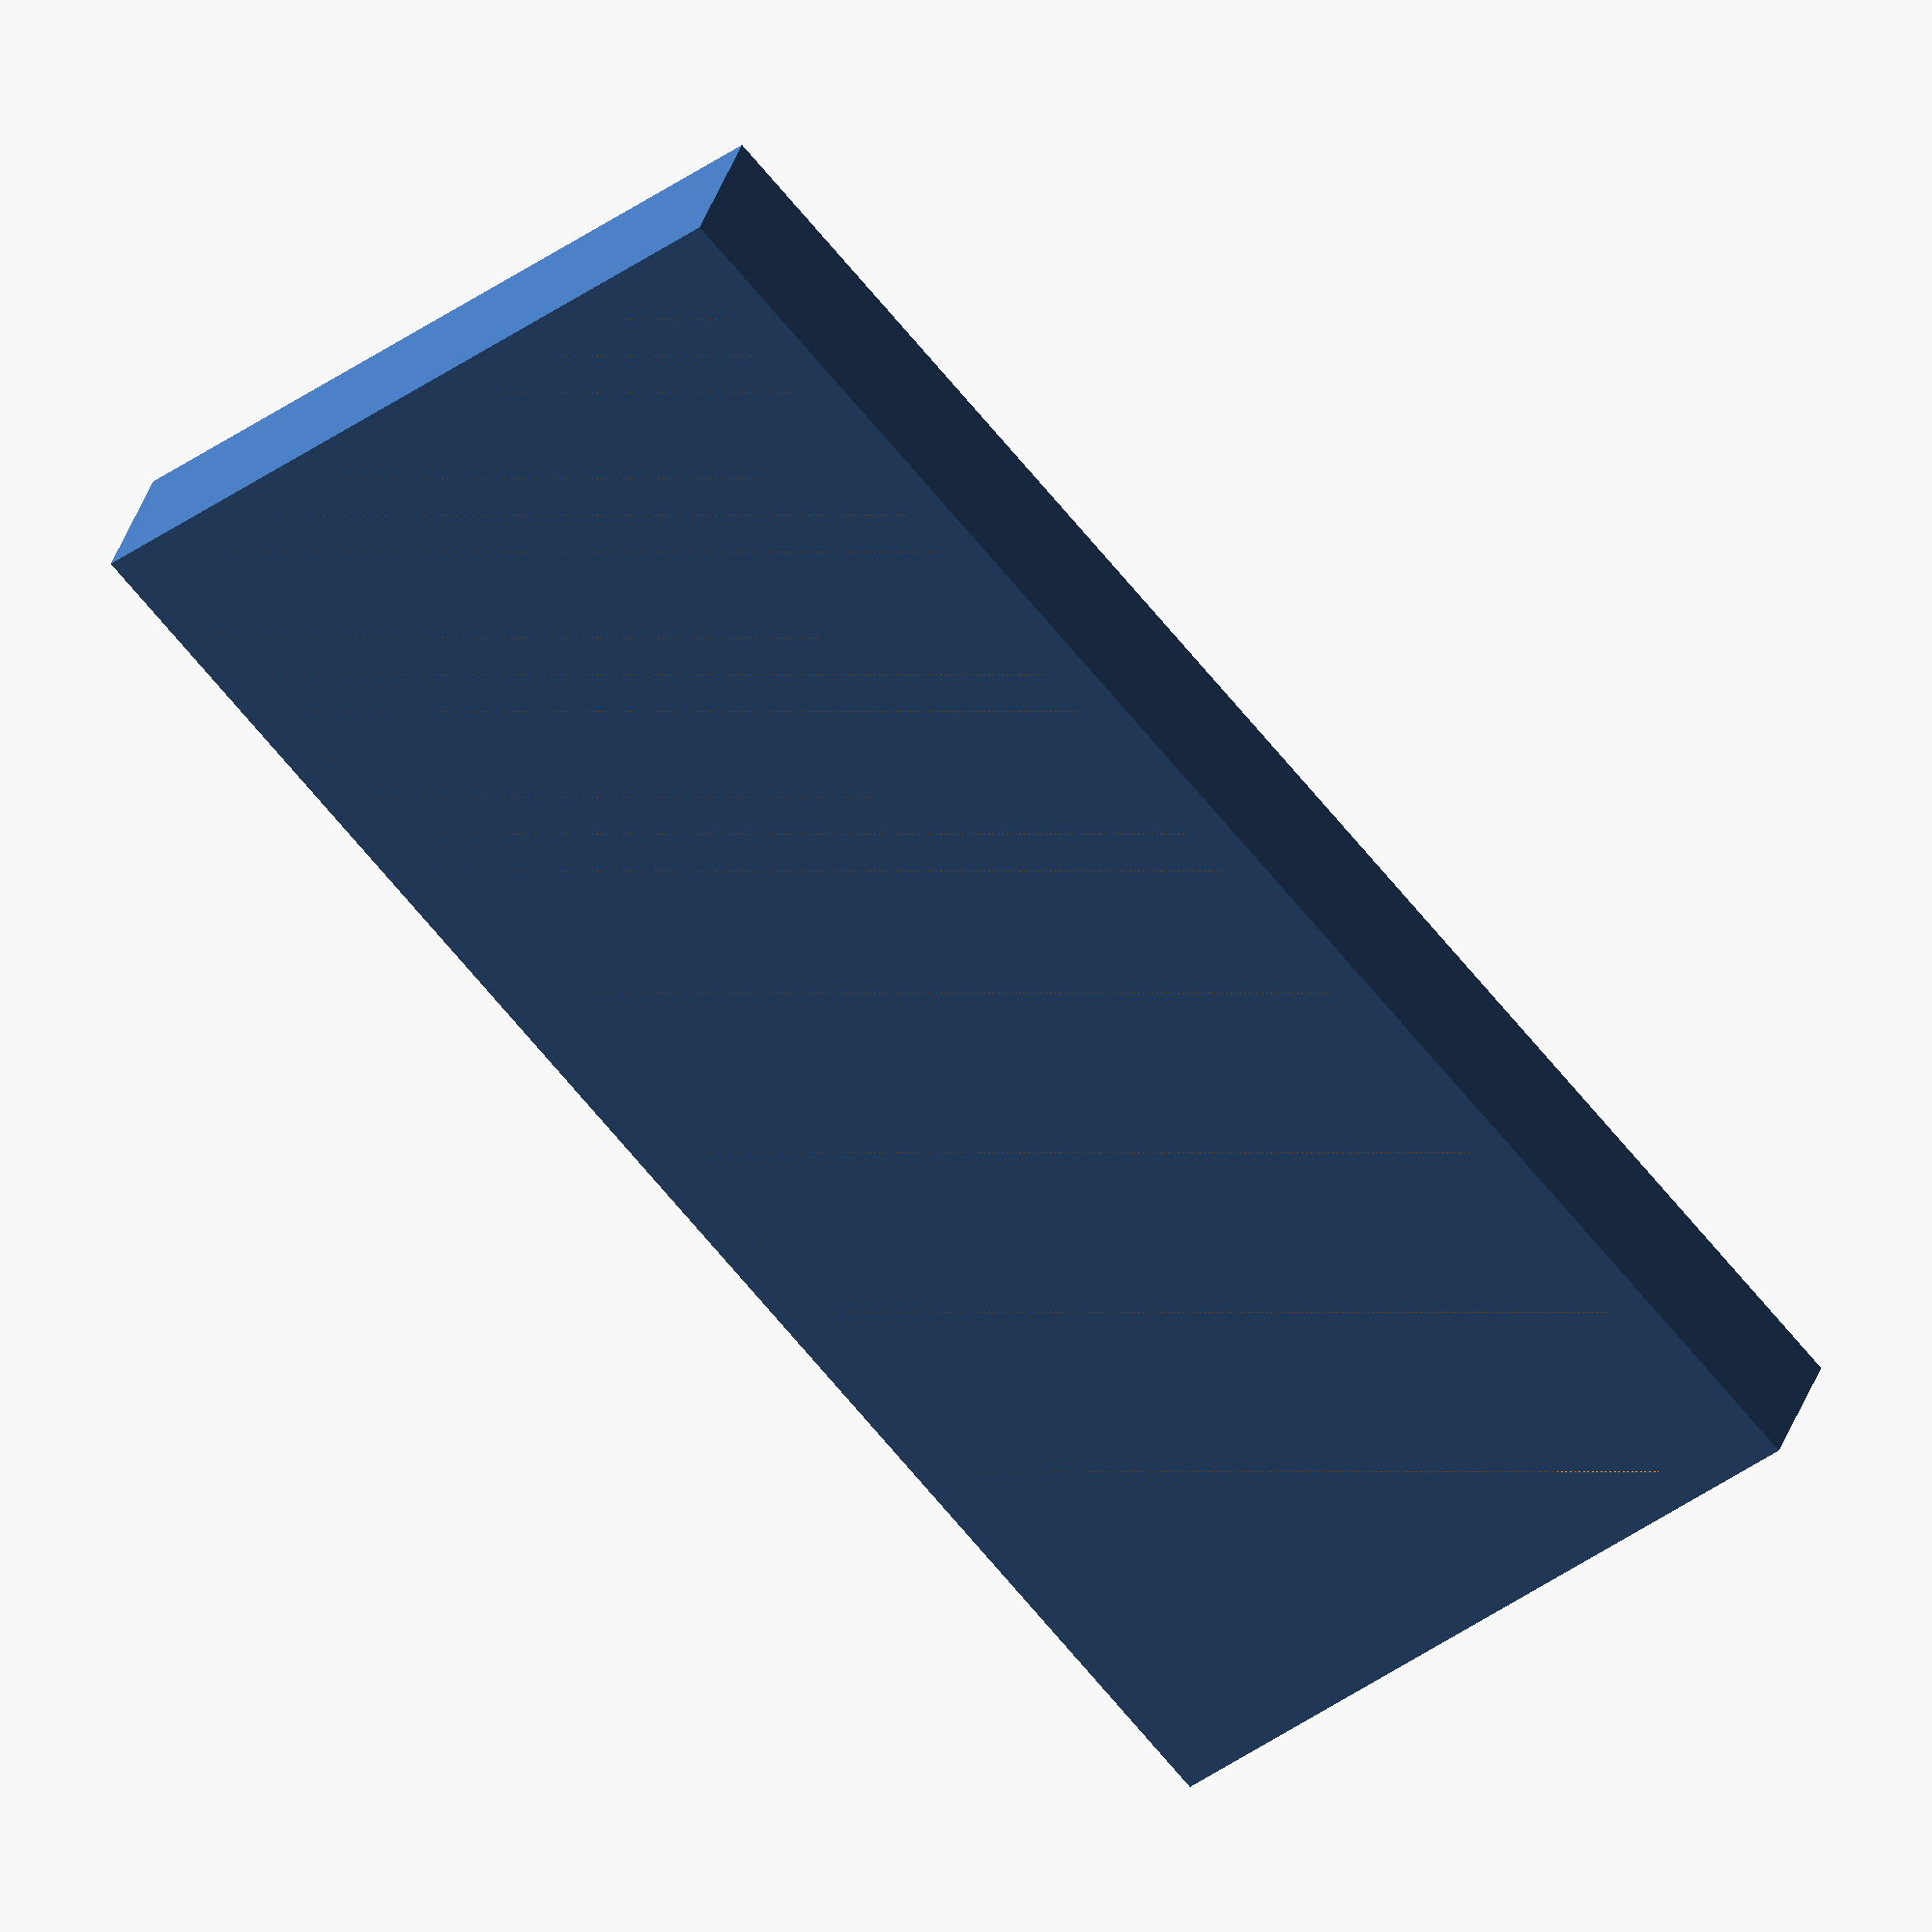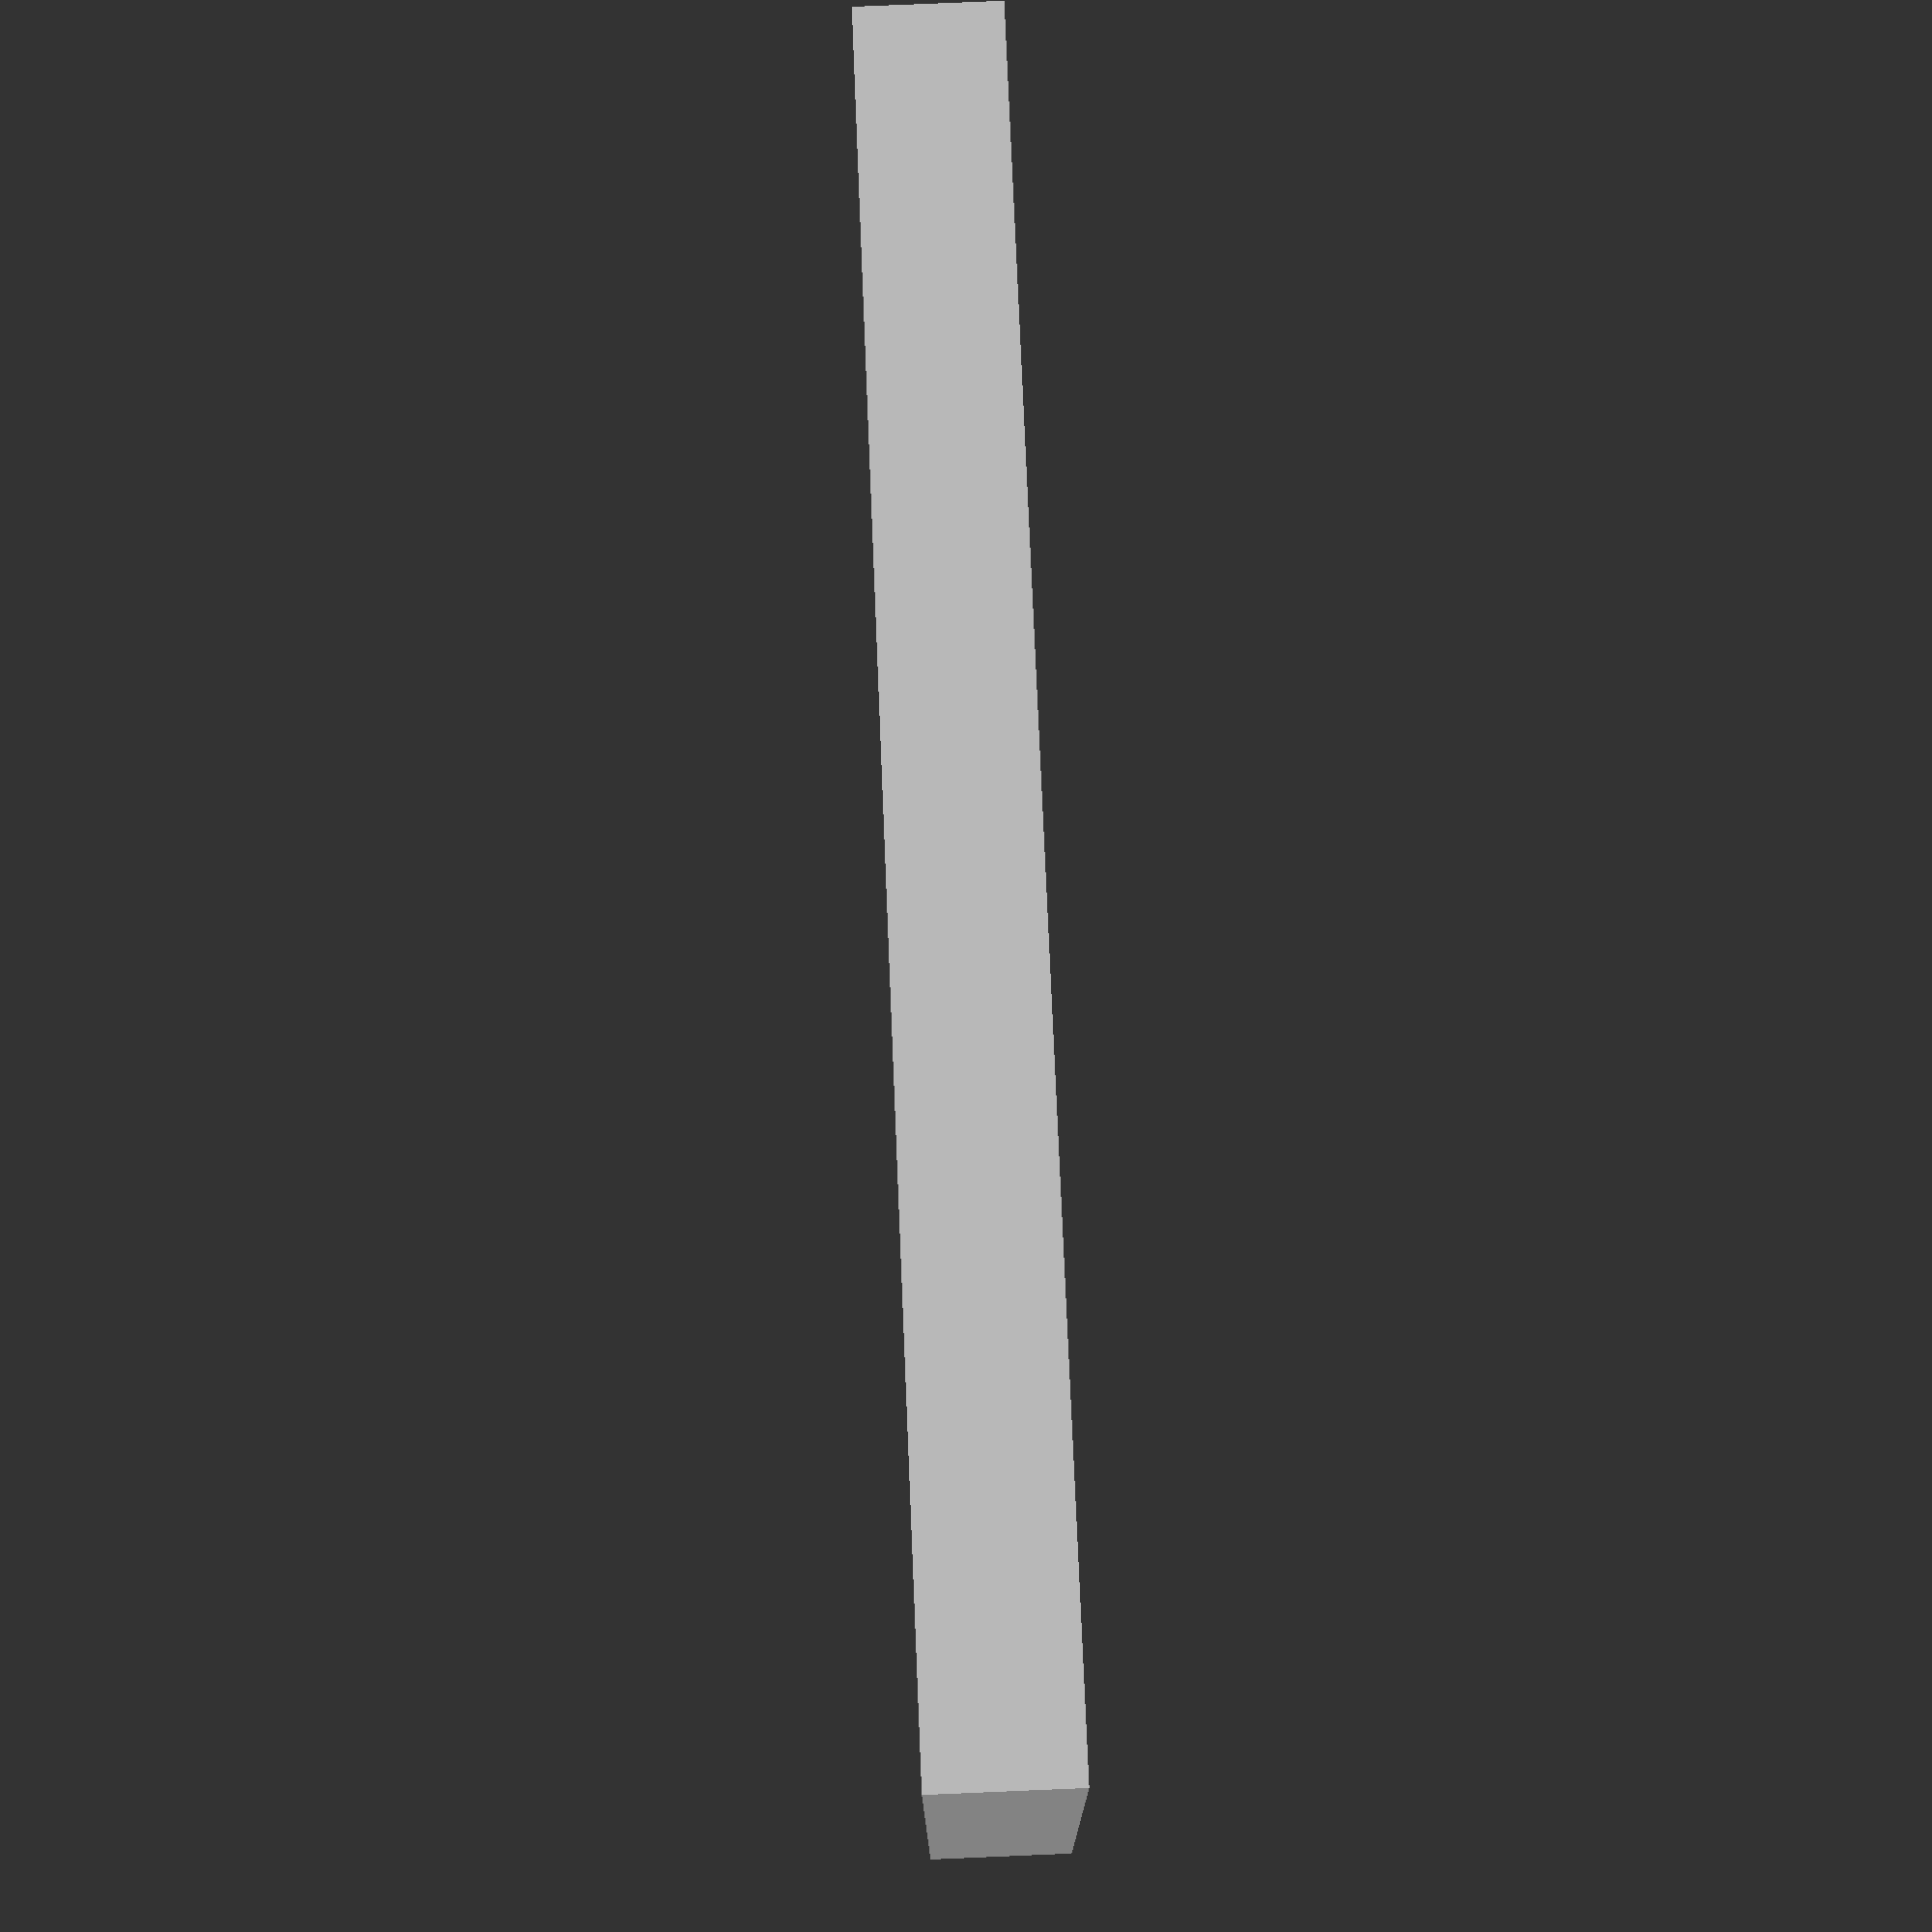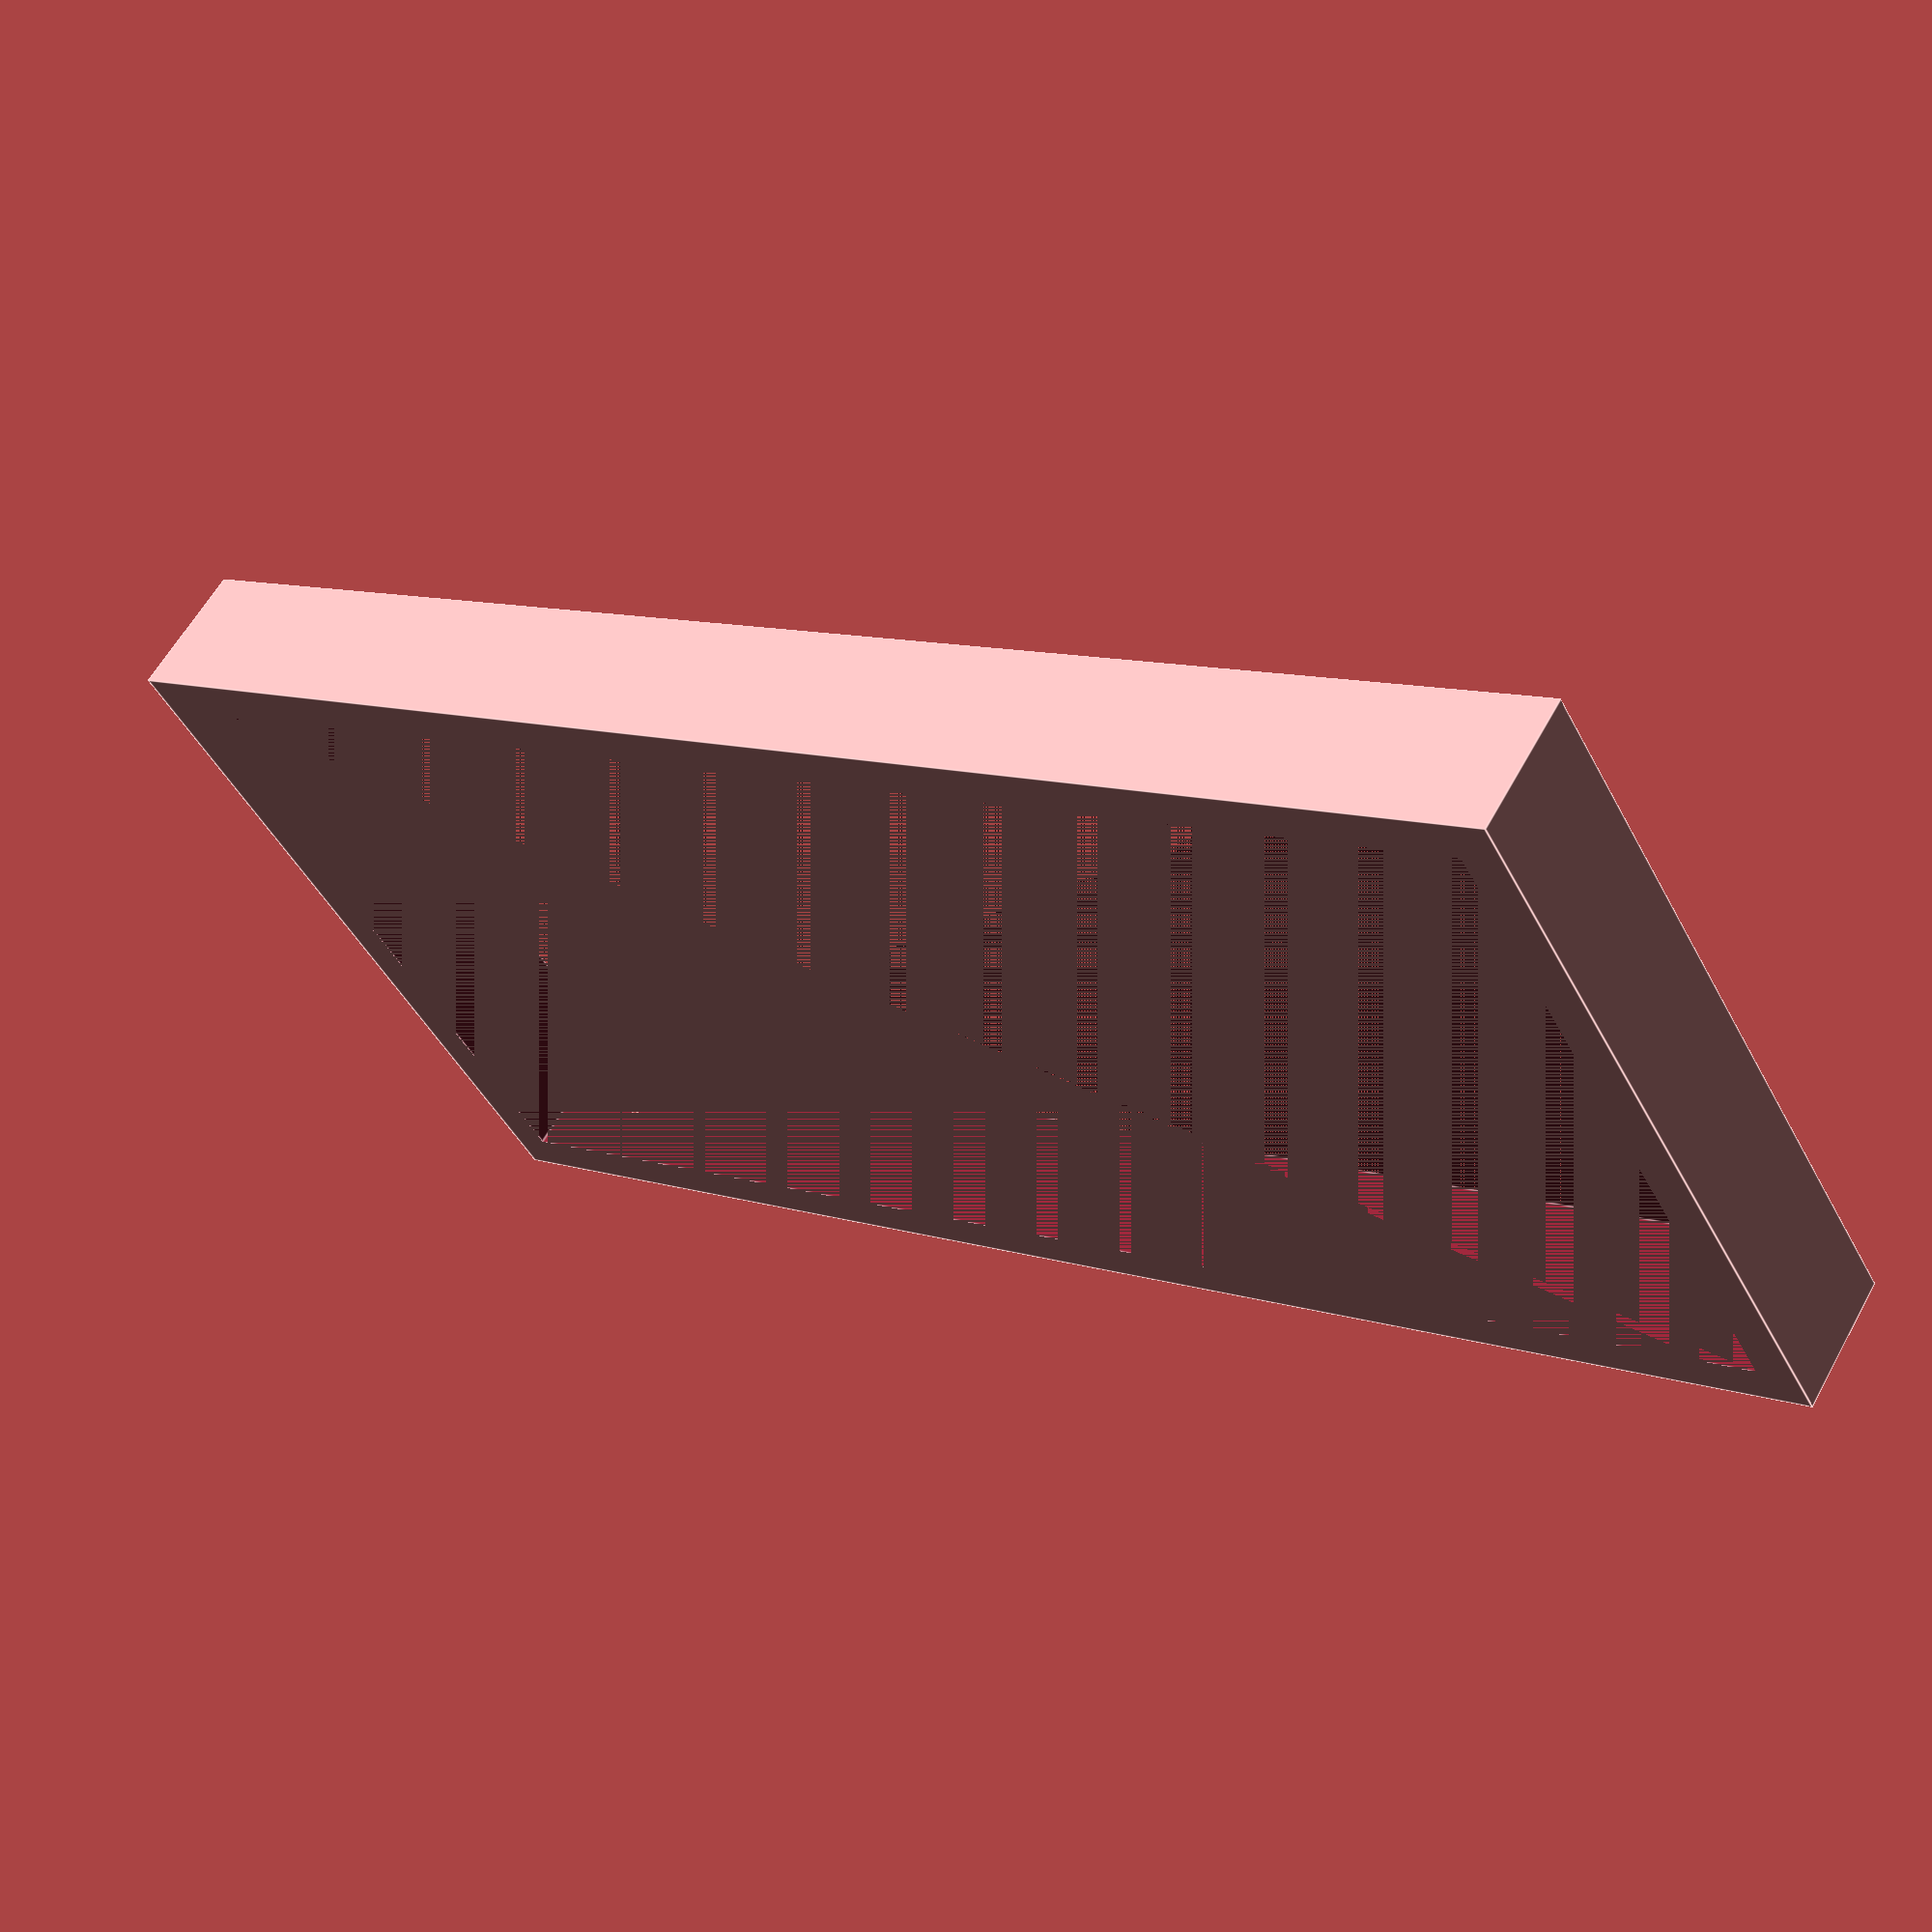
<openscad>
thick=6;
xx=220;
yy=100;
zz=20;
hole=4;


module holder() {
    difference() {
        cube([xx+2*thick,yy+2*thick,zz]);
        translate([thick,thick,0]) cube([xx,yy,zz]);
        #translate([xx/2,0,zz/2]) rotate([-90,0,0]) cylinder(thick,d=hole);
        #translate([hole+10,0,zz/2]) rotate([-90,0,0]) cylinder(thick,d=hole);
        #translate([xx-(hole+10)+thick,0,zz/2]) rotate([-90,0,0]) cylinder(thick,d=hole);
    }
}


holder();
</openscad>
<views>
elev=324.1 azim=48.5 roll=16.8 proj=o view=wireframe
elev=281.1 azim=3.2 roll=267.6 proj=p view=wireframe
elev=119.9 azim=210.1 roll=331.3 proj=p view=edges
</views>
